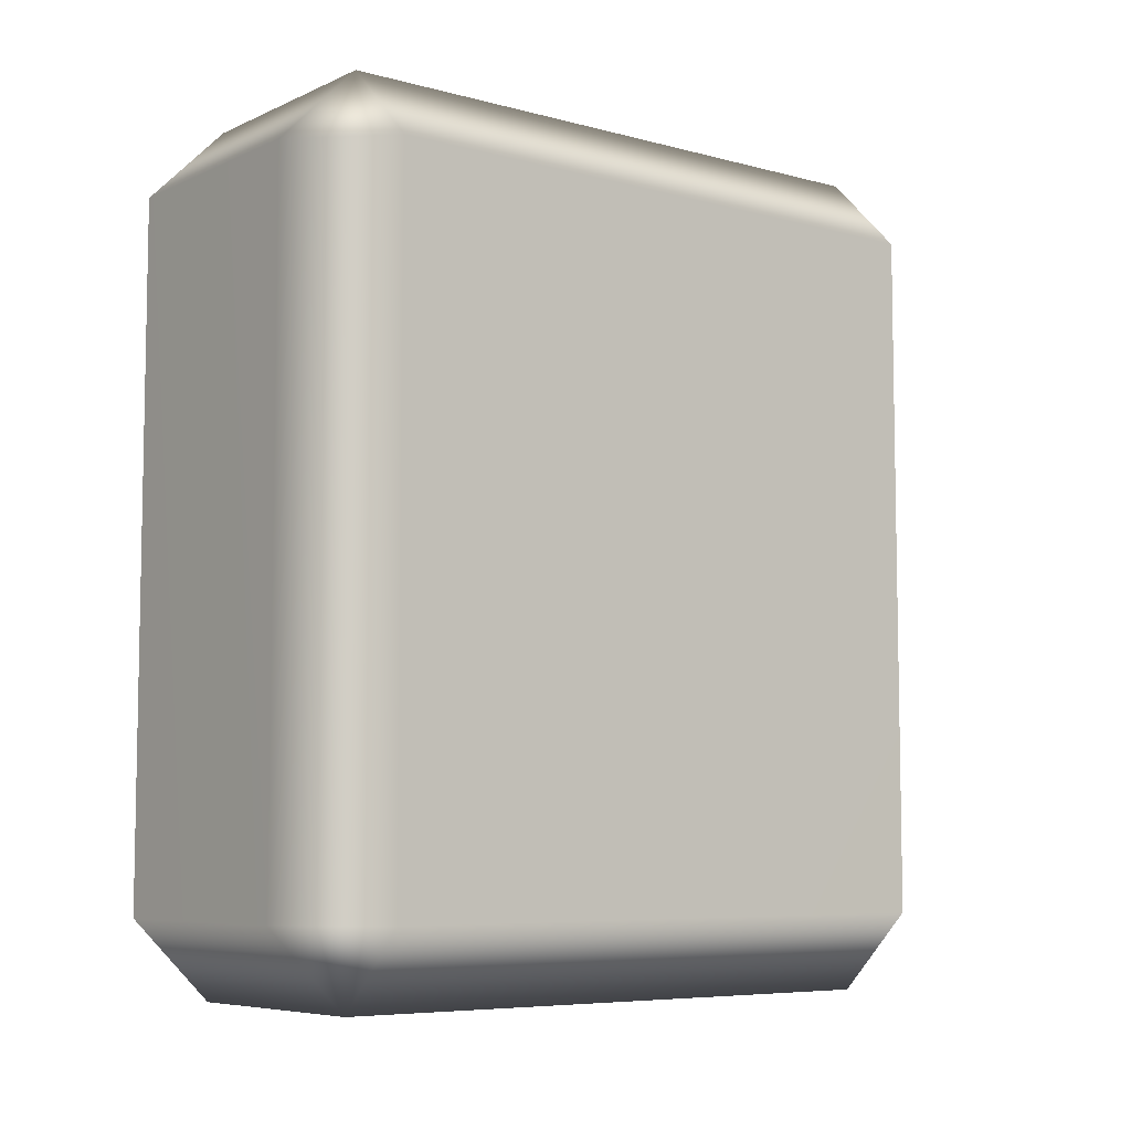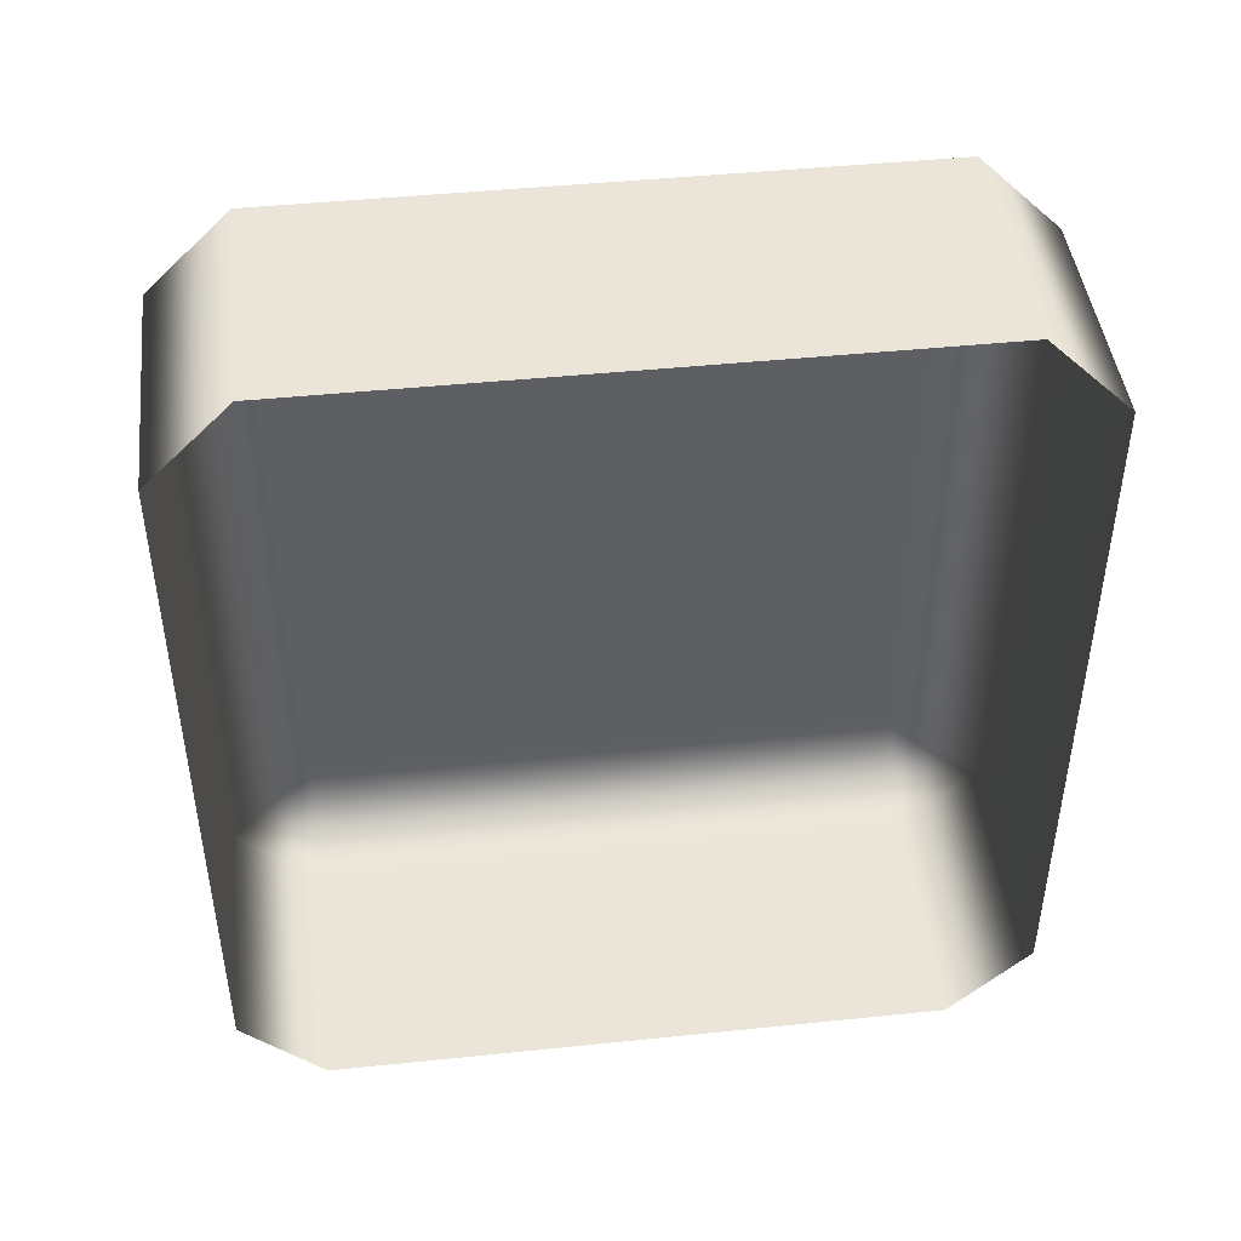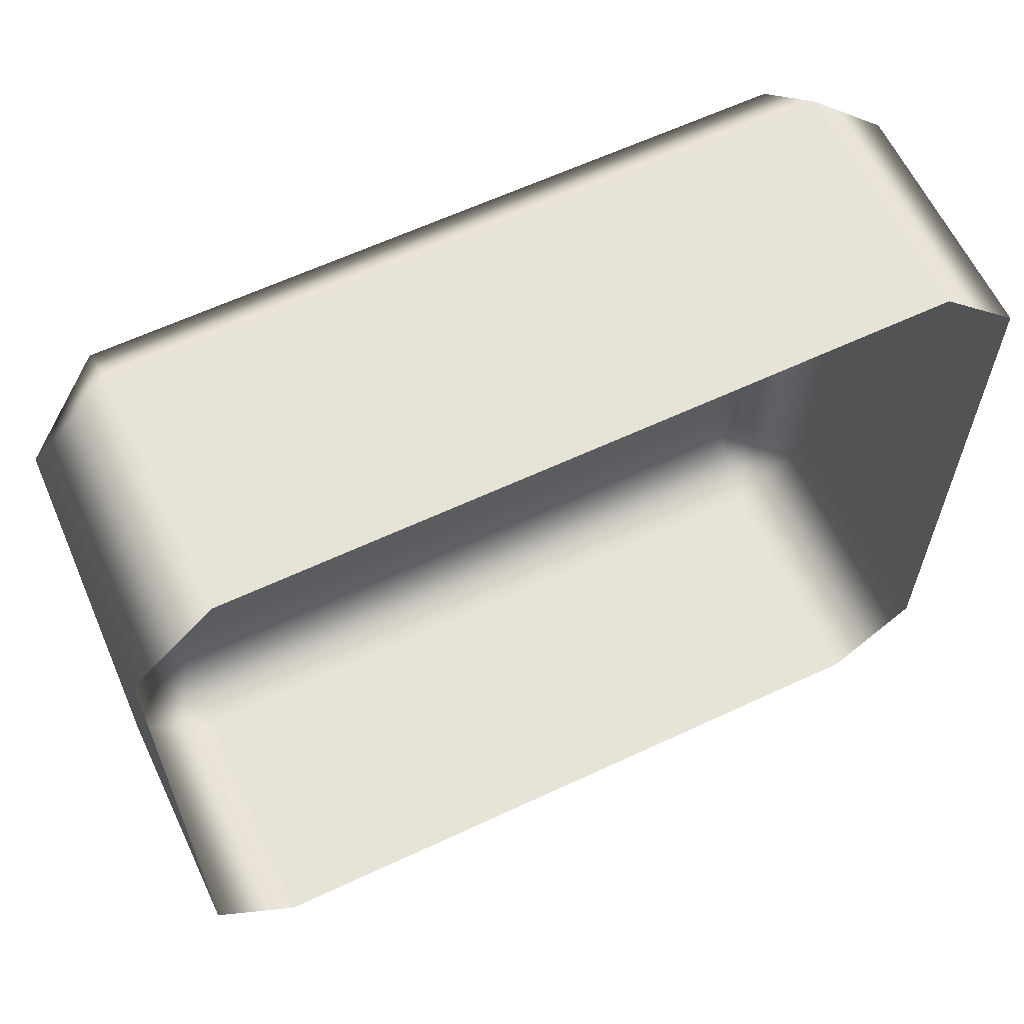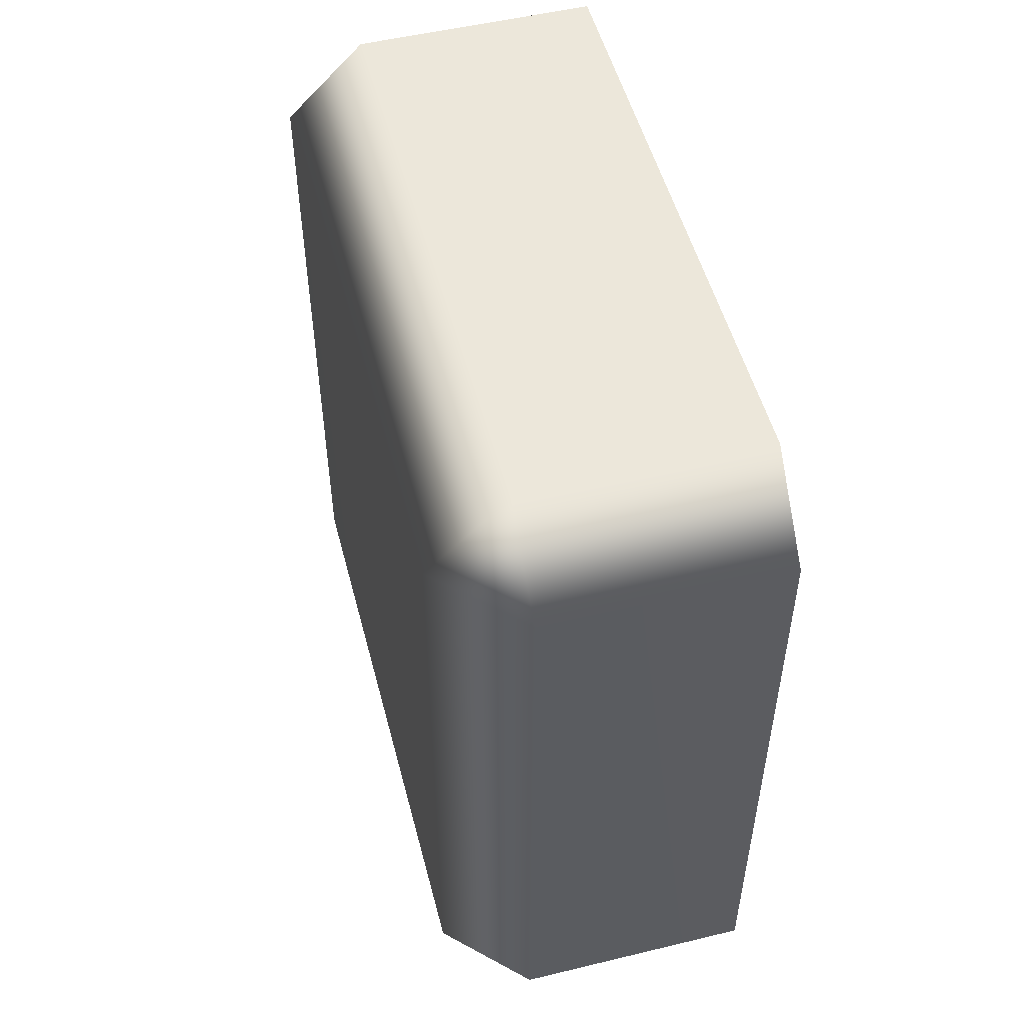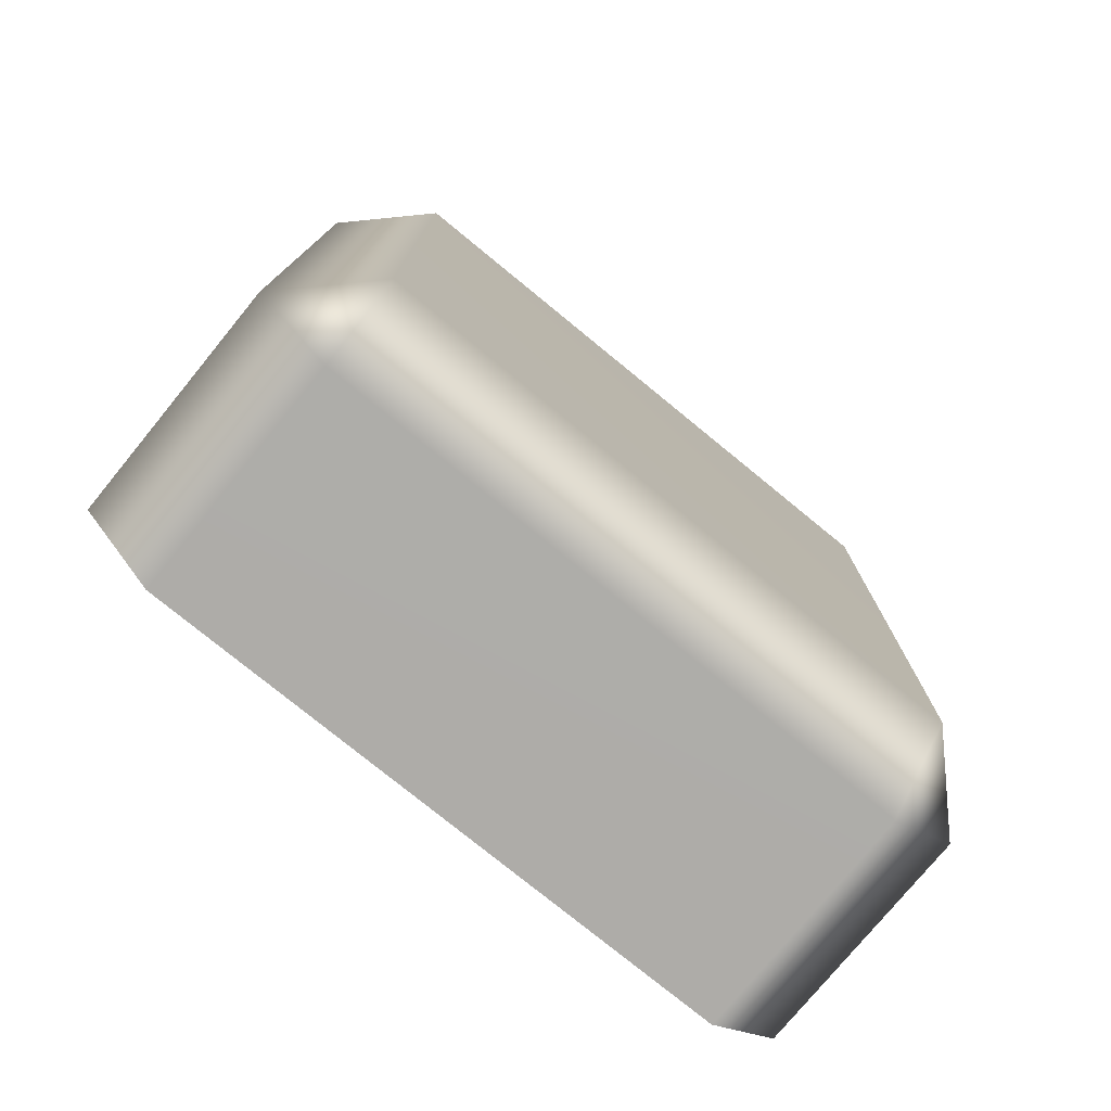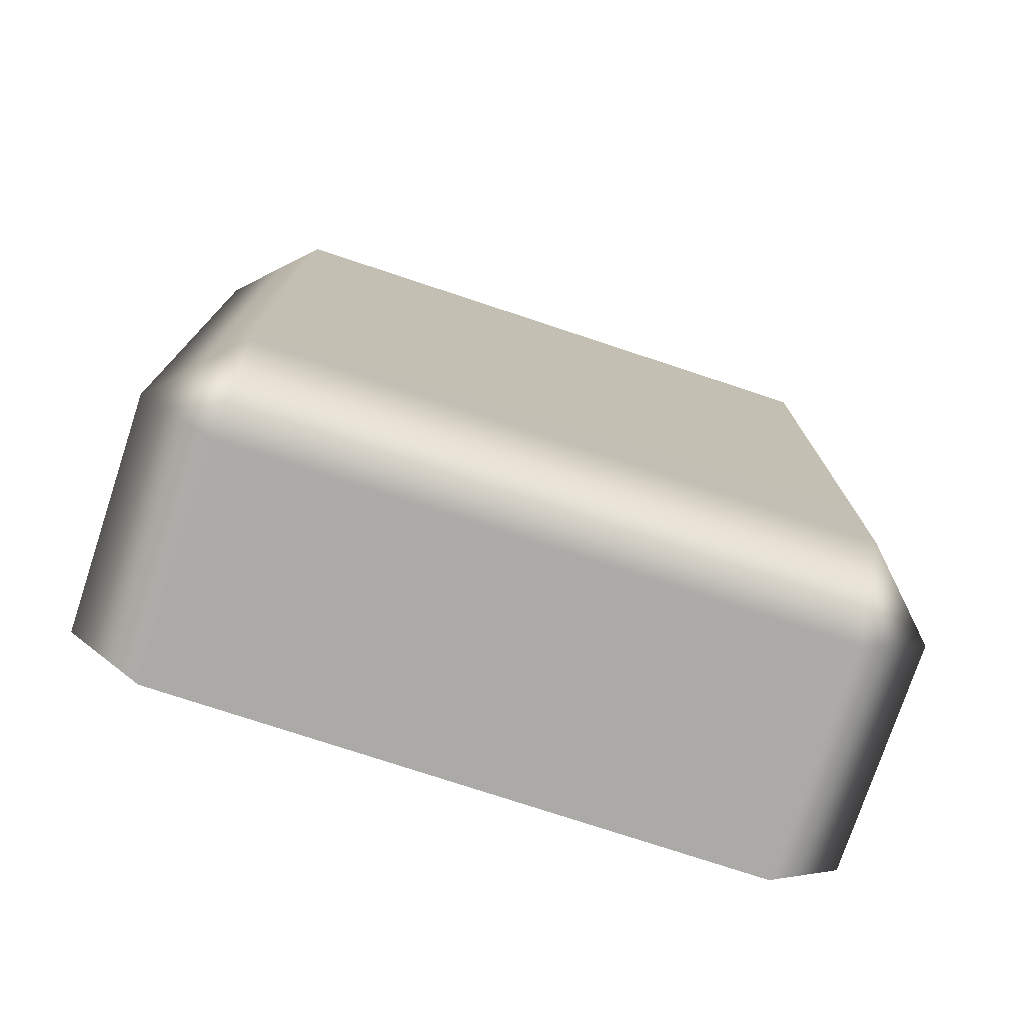
<metadata>
{"format":"obj","ext":"obj","renderer":"f3d","projection":"perspective","resolution":1024,"background":"white","views":[{"elev":-6.8,"azim":-128.1,"up":"+Z"},{"elev":45.1,"azim":83.2,"up":"+Z"},{"elev":62.1,"azim":64.6,"up":"+Y"},{"elev":52.1,"azim":-14.6,"up":"+Z"},{"elev":-76.9,"azim":-129.3,"up":"+Z"},{"elev":-76.0,"azim":-108.3,"up":"+Z"}]}
</metadata>
<code>
g ENV_S09_Dungeon_Brick_01b_MO
v -5.596e-15 6.204 -5.537
v -3.867 4.915 -6.826
v -6.898e-15 4.915 -6.826
v -3.867 6.204 -5.537
v -3.867 6.204 5.537
v 5.596e-15 6.204 5.537
v 6.898e-15 4.915 6.826
v -3.867 4.915 6.826
v -3.867 -4.915 6.826
v 6.898e-15 -4.915 6.826
v 5.596e-15 -6.204 5.537
v -3.867 -4.915 6.826
v 6.898e-15 -4.915 6.826
v -3.867 -6.204 5.537
v -3.867 -6.204 -5.537
v -5.596e-15 -6.204 -5.537
v -6.898e-15 -4.915 -6.826
v -3.867 -4.915 -6.826
v -3.867 4.915 -6.826
v -6.898e-15 4.915 -6.826
v -5.156 -4.915 -5.537
v -3.867 -6.204 5.537
v -3.867 -6.204 -5.537
v -3.867 -4.915 -6.826
v -5.156 -4.915 5.537
v -3.867 -4.915 6.826
v -3.867 4.915 6.826
v -5.156 4.915 5.537
v -3.867 6.204 5.537
v -3.867 6.204 -5.537
v -5.156 4.915 -5.537
v -3.867 4.915 -6.826
g ENV_S09_Dungeon_Brick_01b_MO_0
f 3 2 1
f 2 4 1
f 4 5 1
f 5 6 1
f 6 5 7
f 5 8 7
f 8 9 7
f 9 10 7
f 13 12 11
f 12 14 11
f 14 15 11
f 15 16 11
f 16 15 17
f 15 18 17
f 18 19 17
f 19 20 17
f 23 22 21
f 24 23 21
f 22 25 21
f 26 25 22
f 25 26 27
f 28 25 27
f 25 28 21
f 29 28 27
f 28 29 30
f 21 31 24
f 28 31 21
f 31 28 30
f 31 32 24
f 32 31 30

</code>
